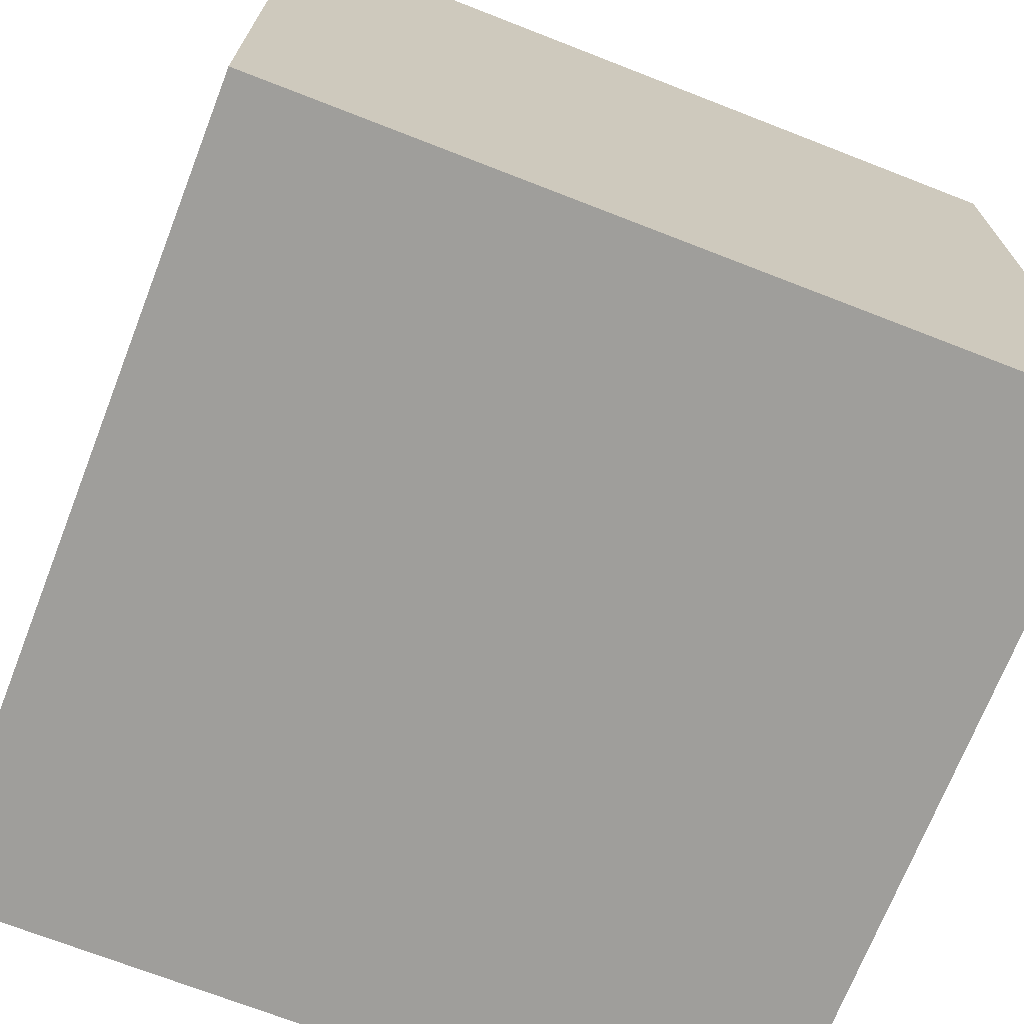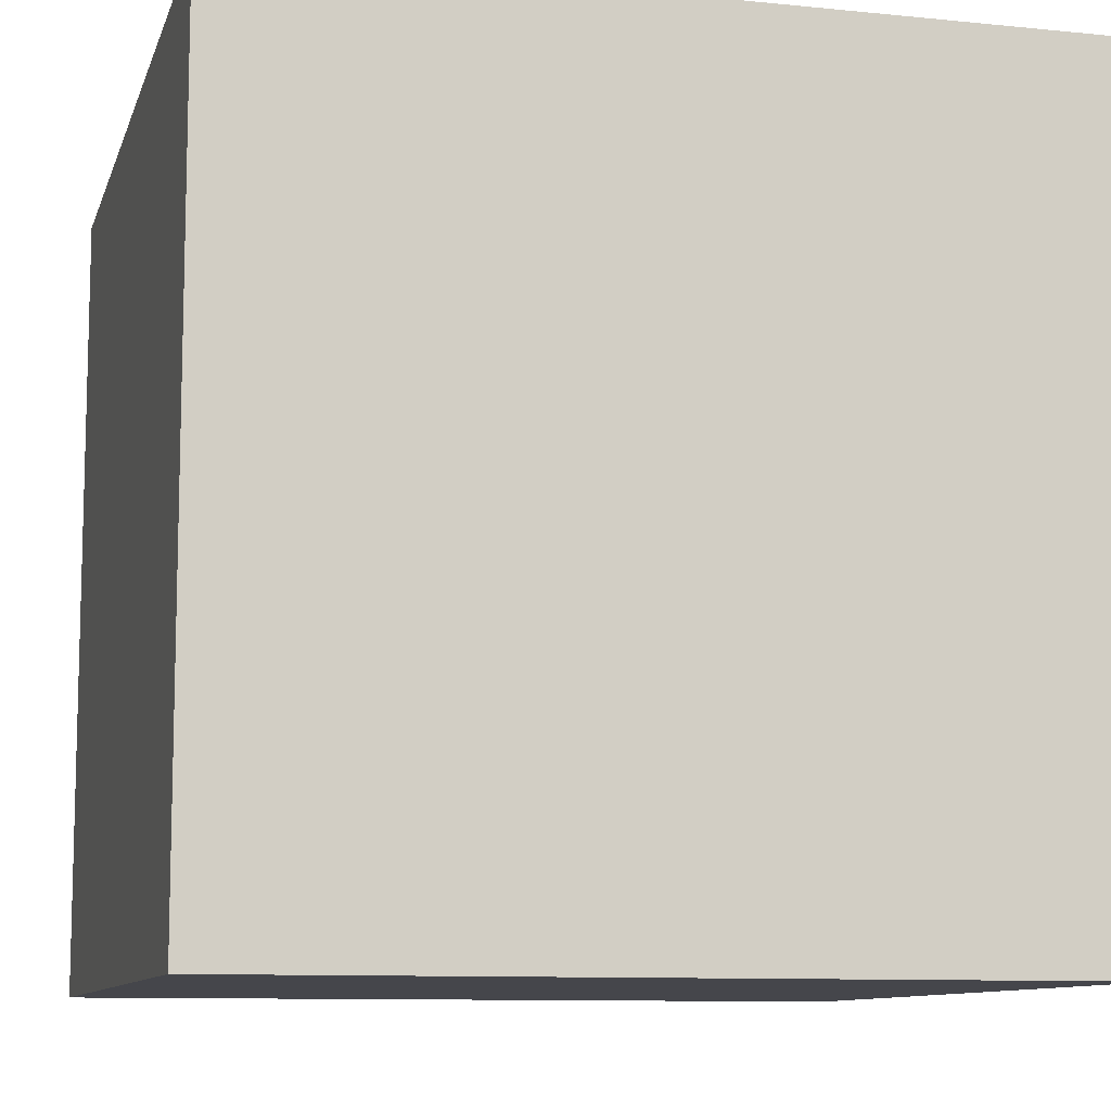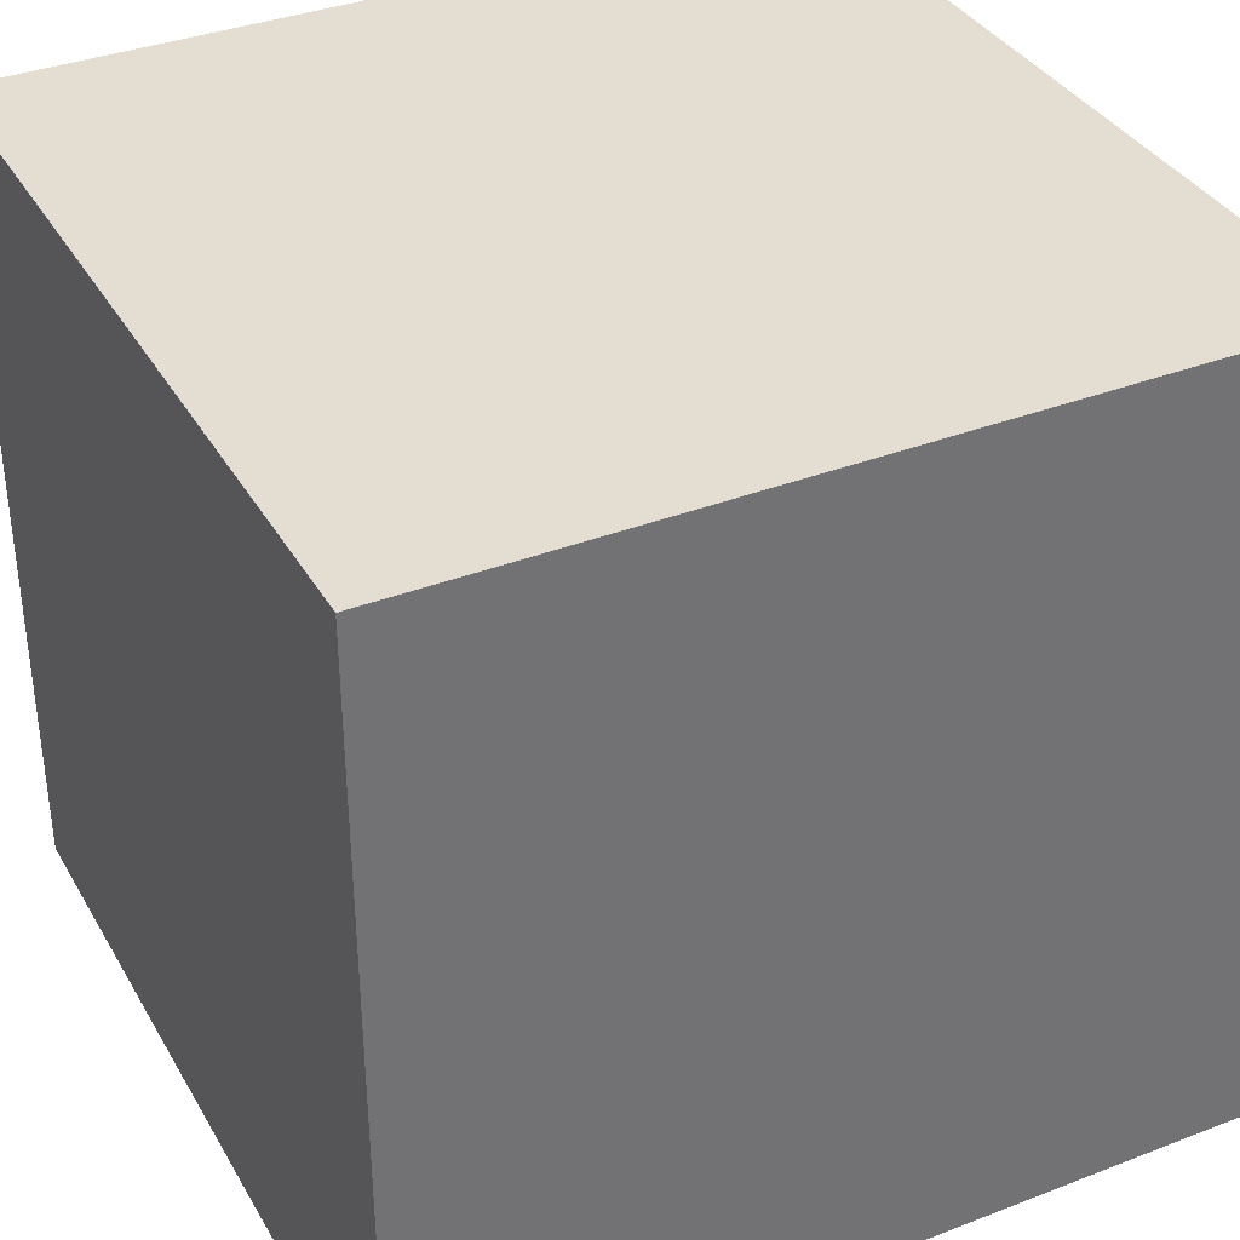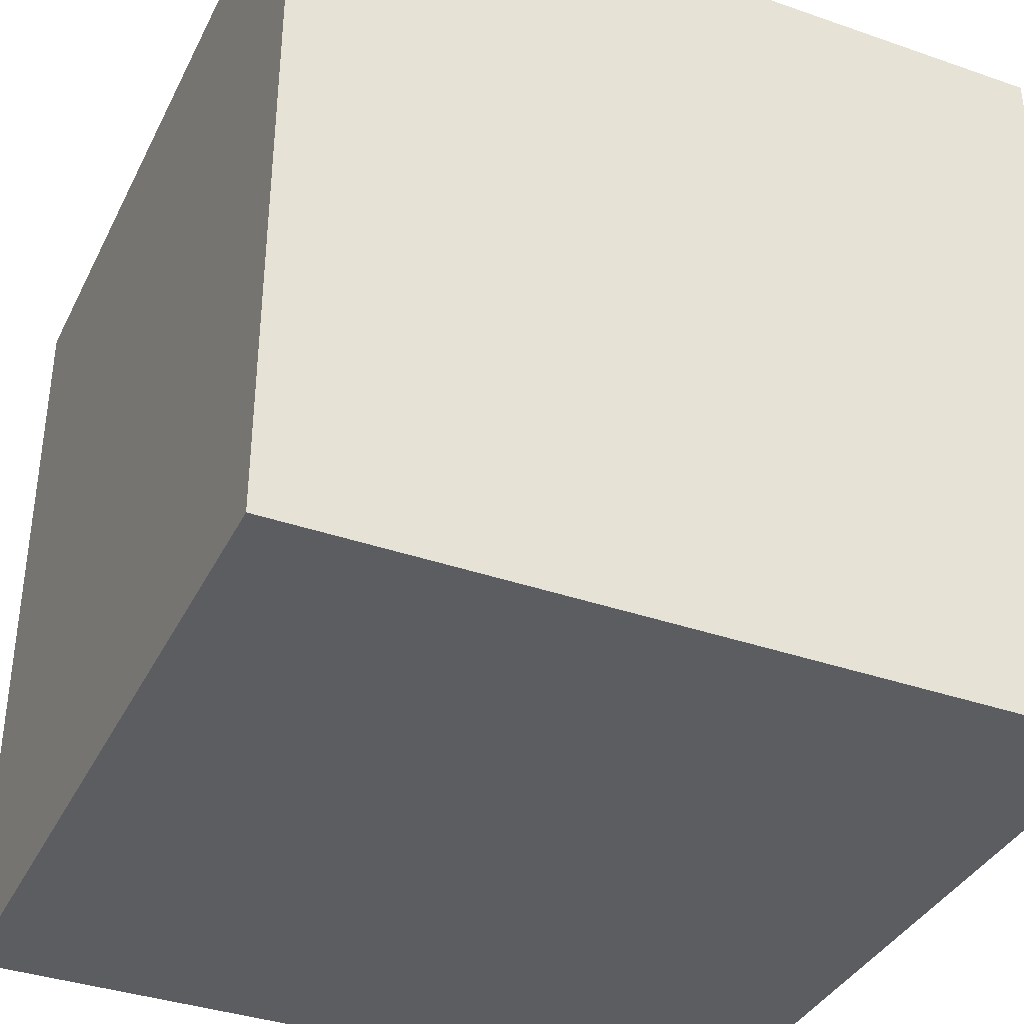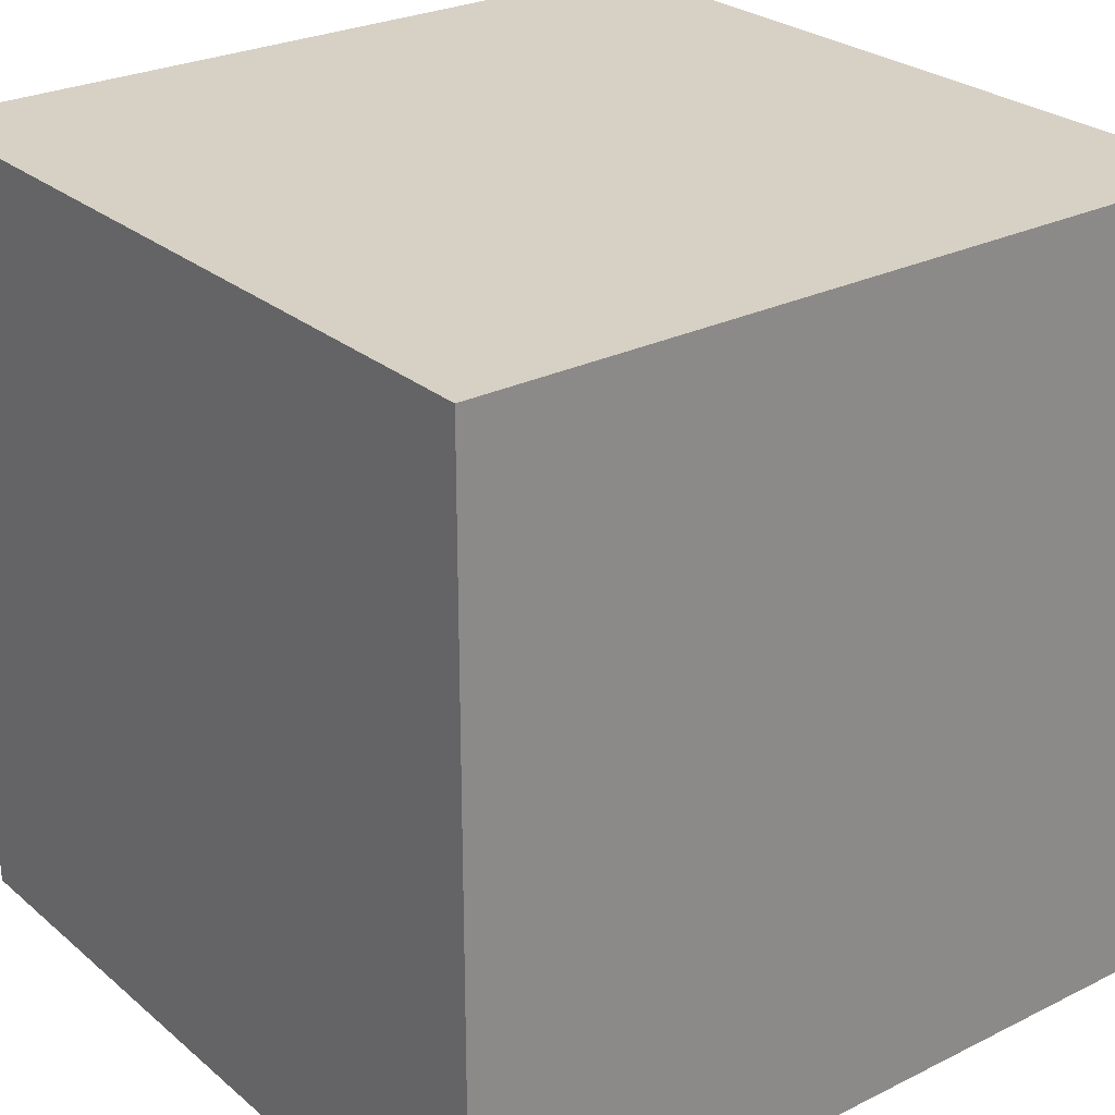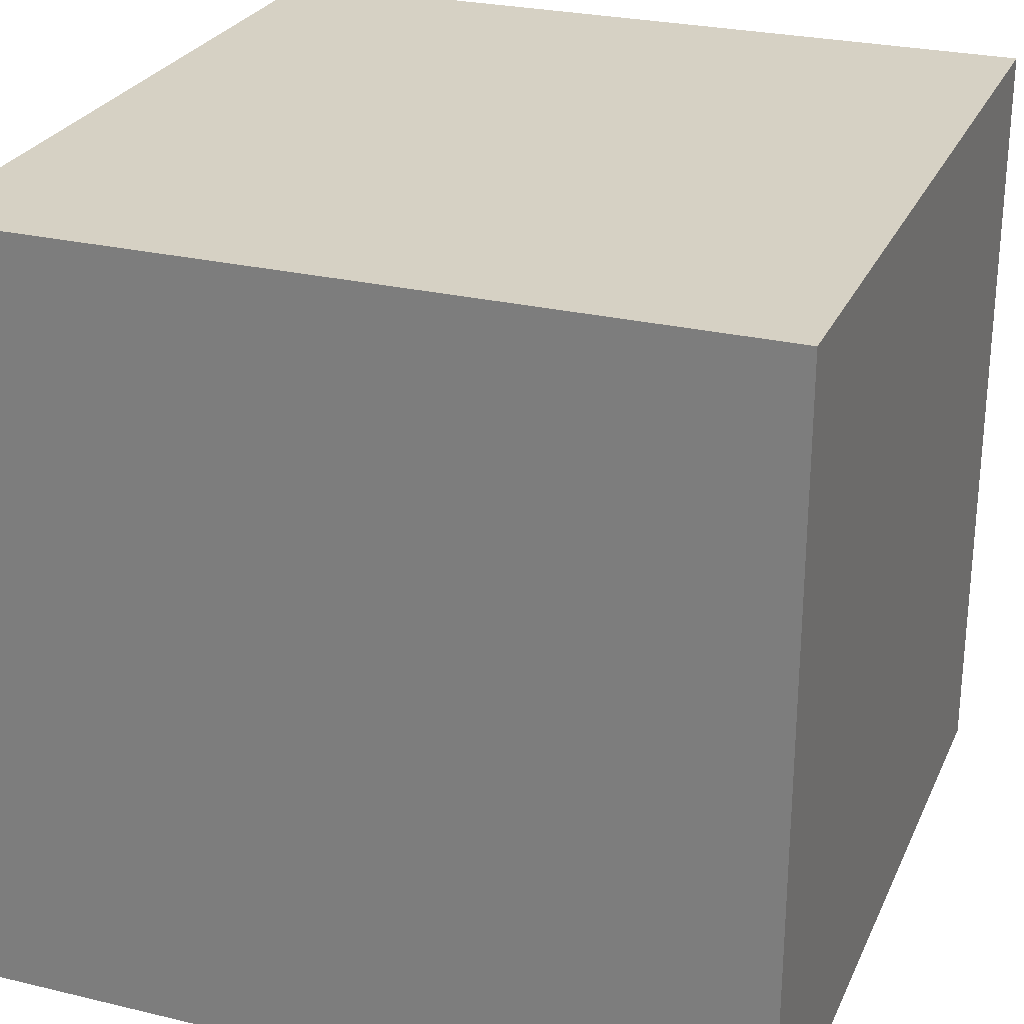
<metadata>
{"format":"obj","ext":"obj","renderer":"f3d","projection":"perspective","resolution":1024,"background":"white","views":[{"elev":-70.8,"azim":158.7,"up":"+Z"},{"elev":-10.0,"azim":75.4,"up":"+Z"},{"elev":36.3,"azim":153.3,"up":"+Y"},{"elev":-37.1,"azim":-114.1,"up":"+Y"},{"elev":26.6,"azim":142.2,"up":"+Z"},{"elev":26.6,"azim":110.5,"up":"+Z"}]}
</metadata>
<code>
o Cube.001
v 1 0.01847 -1
v 1 0.01847 1
v -1 0.01847 1
v -1 0.01847 -1
v 1 2.018 -1
v -1 2.018 -1
v -1 2.018 1
v 1 2.018 1
f 2 4 1
f 5 7 8
f 5 2 1
f 8 3 2
f 7 4 3
f 1 6 5
f 2 3 4
f 5 6 7
f 5 8 2
f 8 7 3
f 7 6 4
f 1 4 6

</code>
